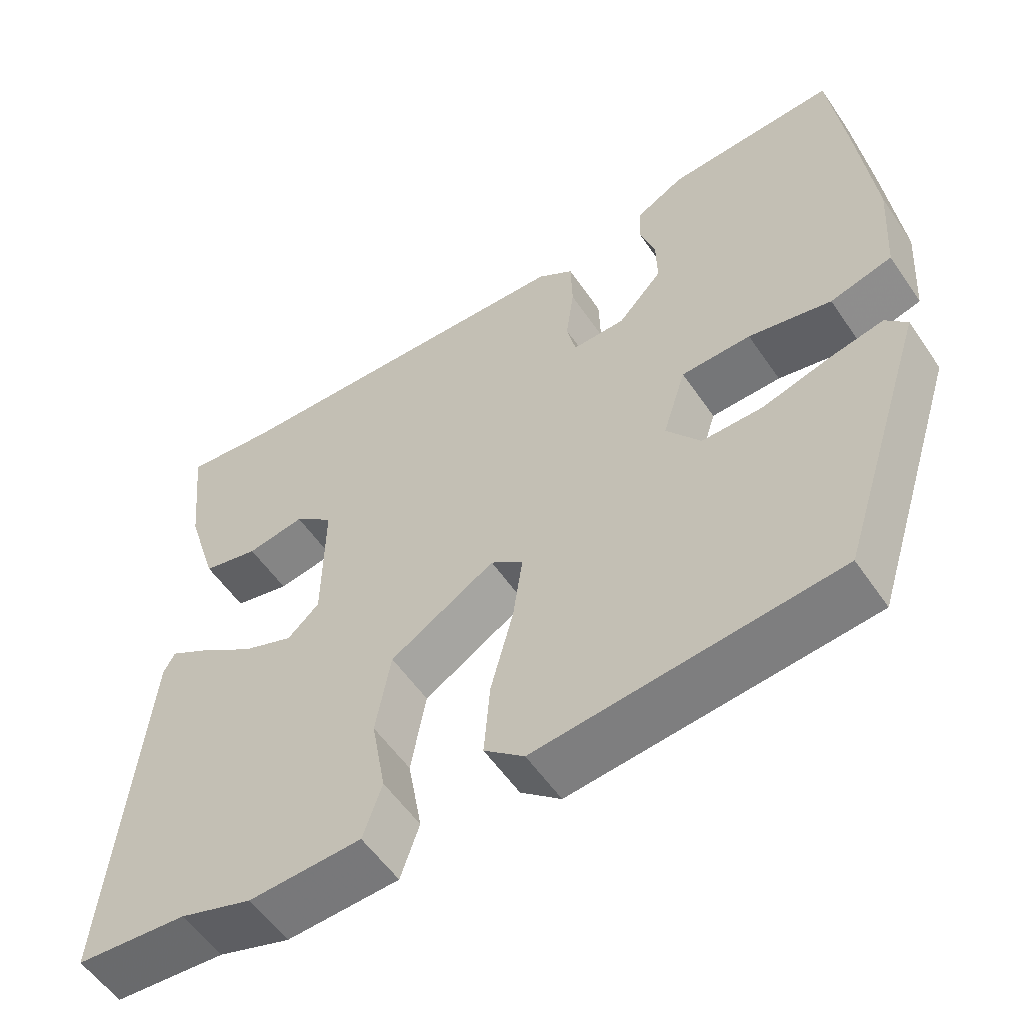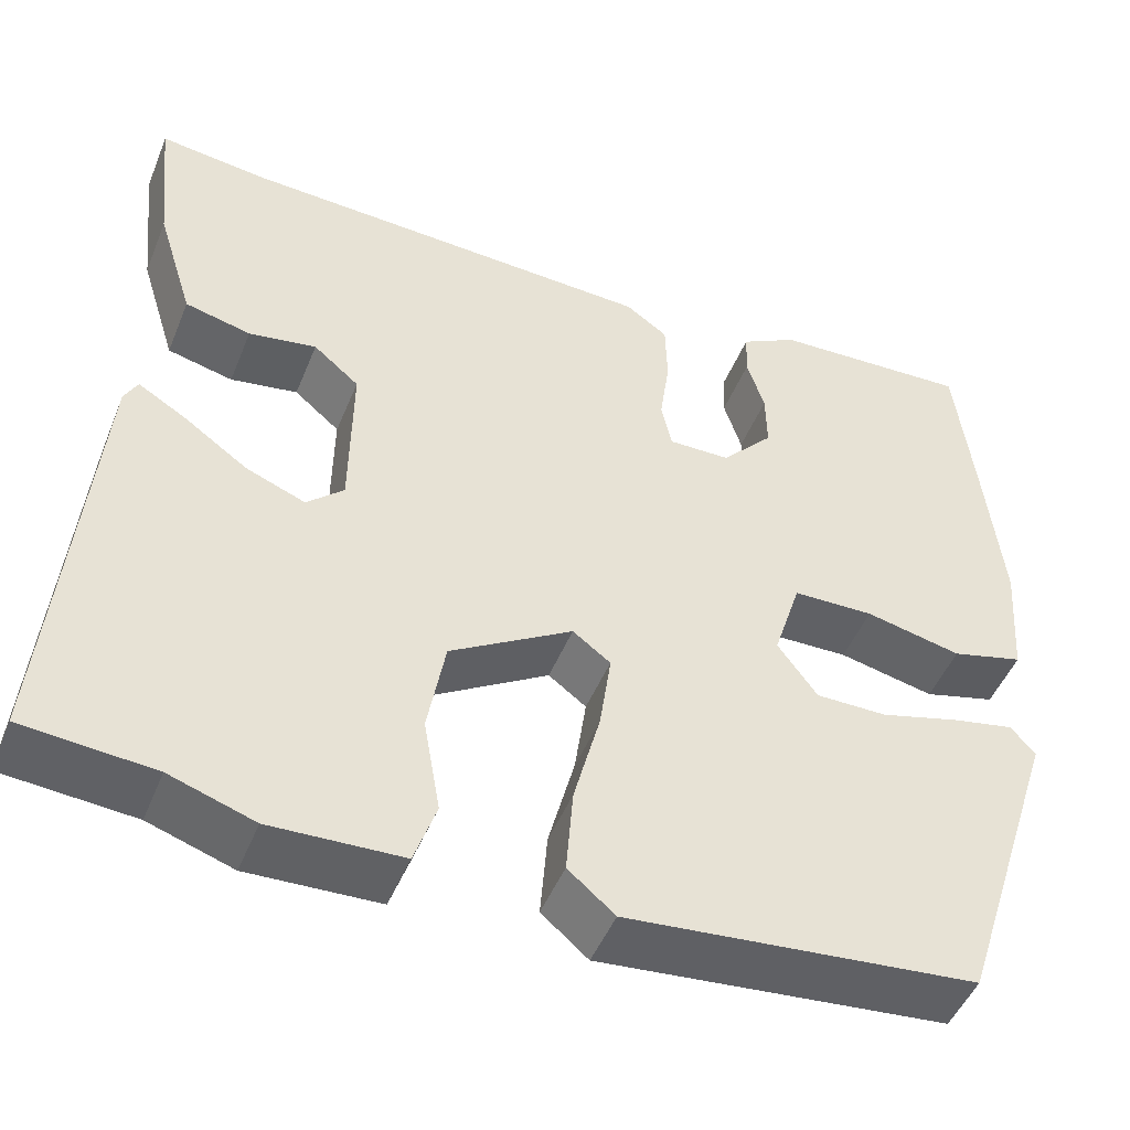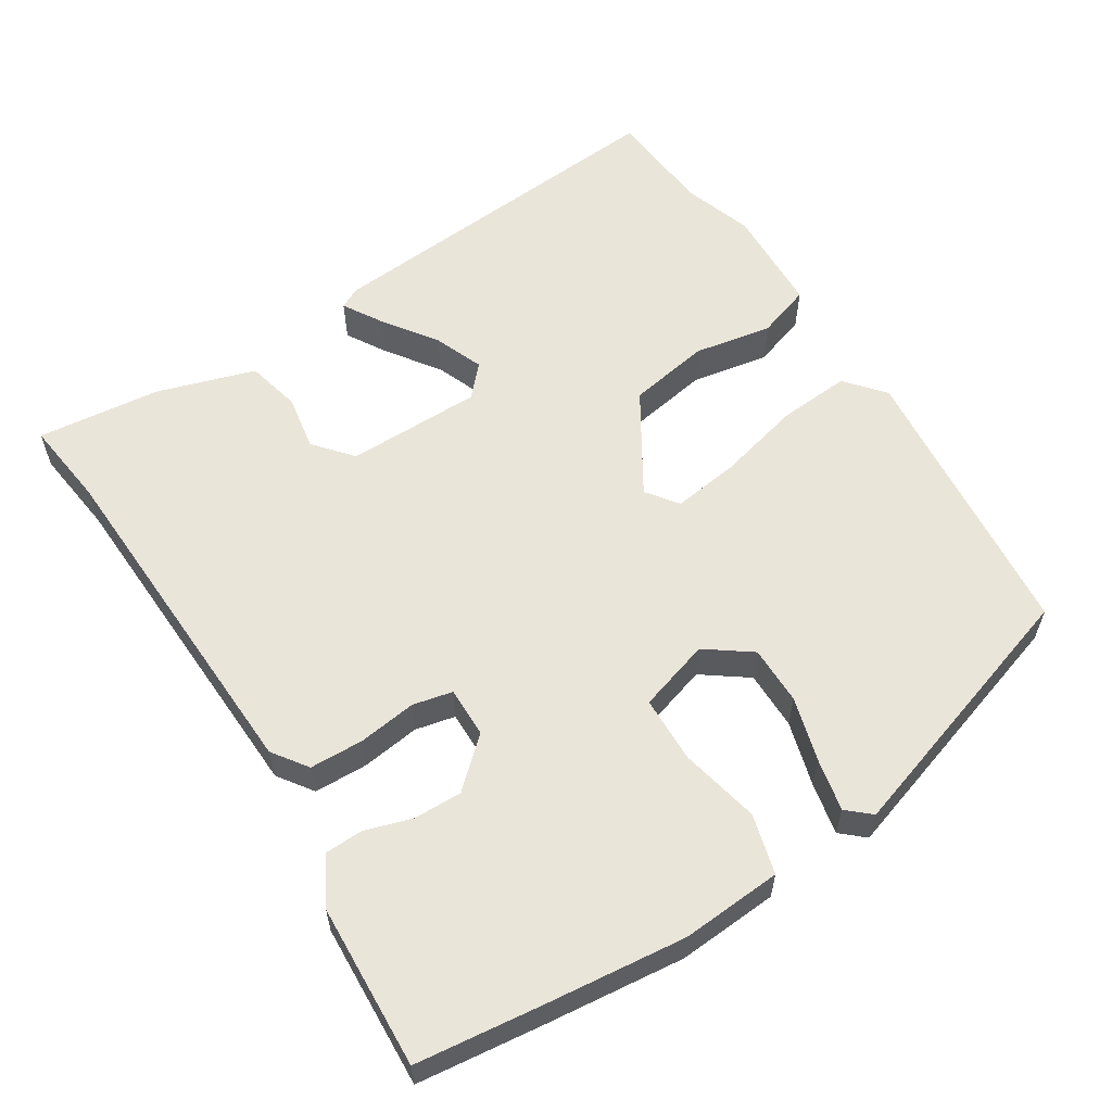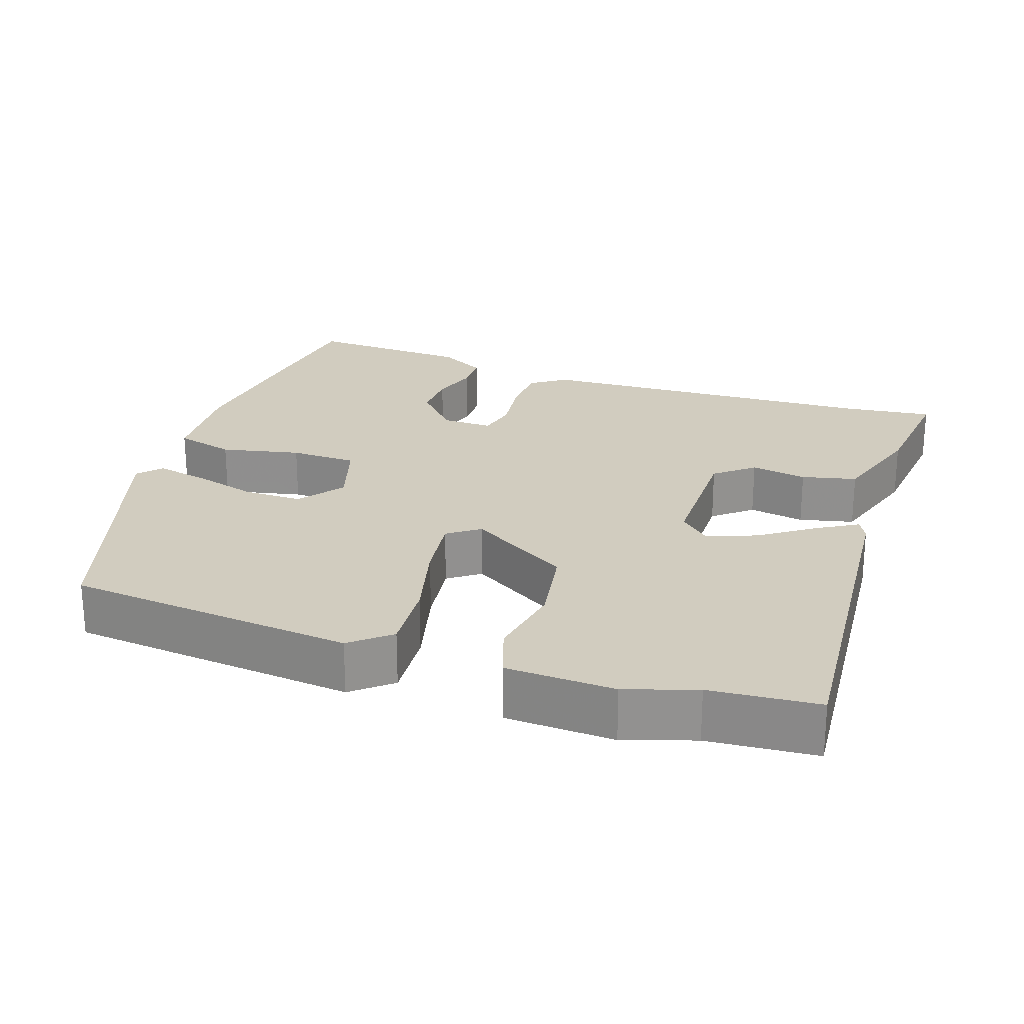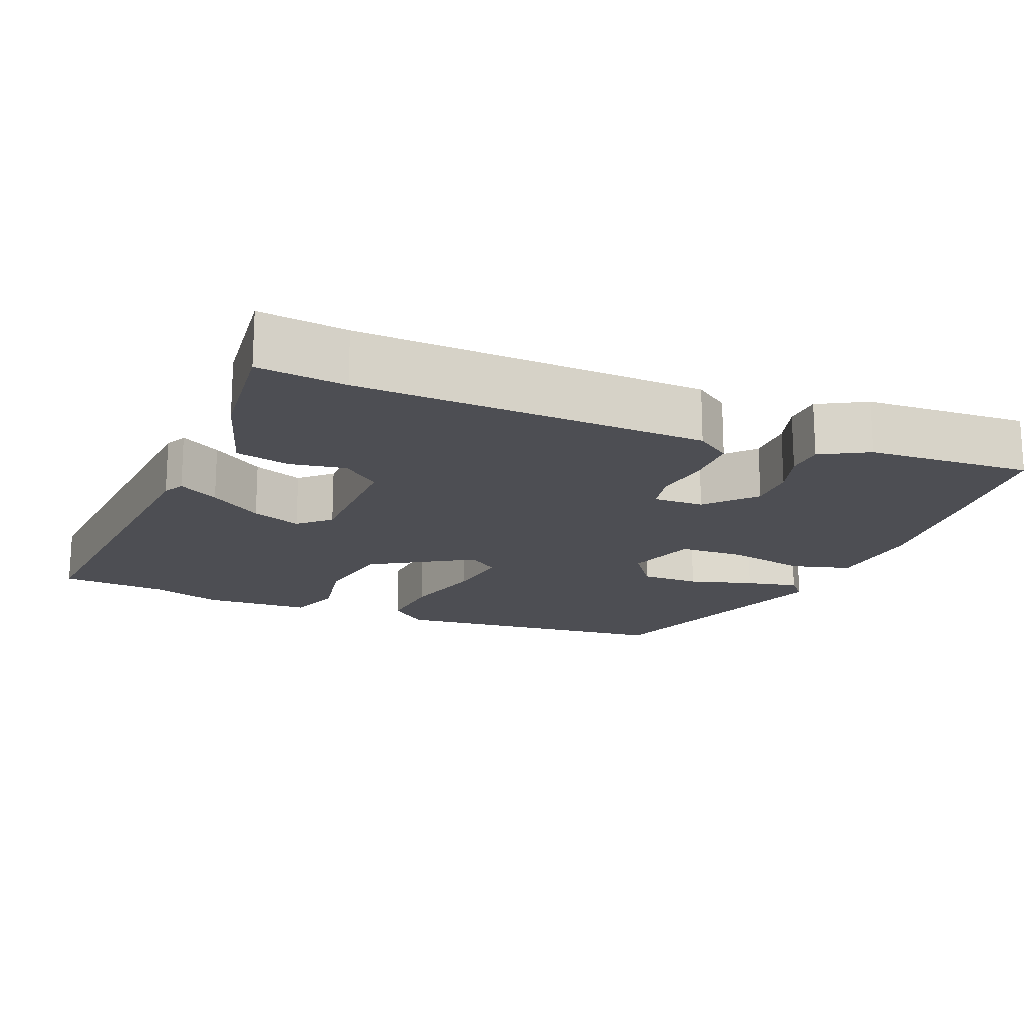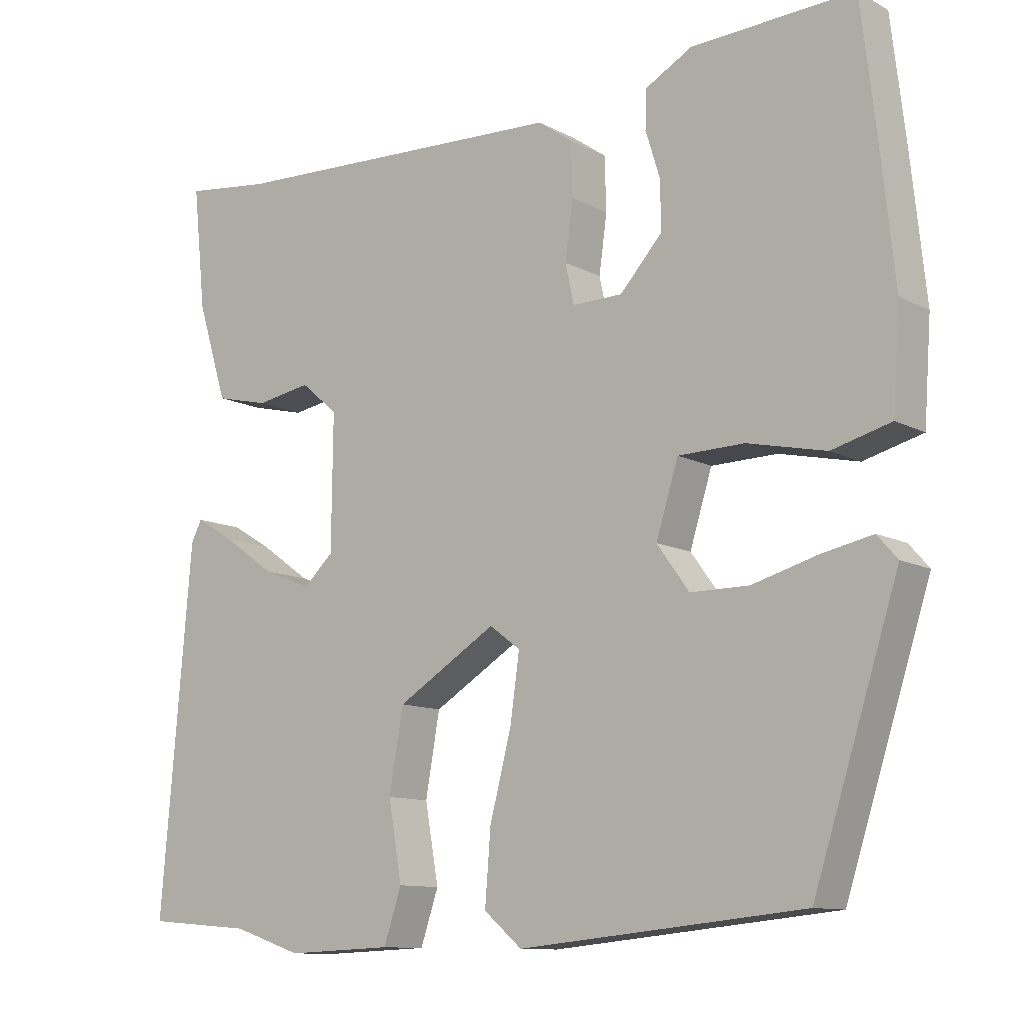
<metadata>
{"format":"obj","ext":"obj","renderer":"f3d","projection":"perspective","resolution":1024,"background":"white","views":[{"elev":-56.0,"azim":33.9,"up":"+Z"},{"elev":-48.4,"azim":-21.7,"up":"+Z"},{"elev":58.4,"azim":57.8,"up":"+Y"},{"elev":23.8,"azim":-160.9,"up":"+Y"},{"elev":-17.4,"azim":-21.9,"up":"+Y"},{"elev":-11.1,"azim":38.1,"up":"+Z"}]}
</metadata>
<code>
v 0.41 0.07 -0.496
v 0.014 0.07 -0.535
v -0.039 0.07 -0.49
v -0.031 0.07 -0.39
v -0.001 0.07 -0.275
v 0.012 0.07 -0.183
v -0.031 0.07 -0.151
v -0.17 0.07 -0.236
v -0.19 0.07 -0.349
v -0.171 0.07 -0.457
v -0.196 0.07 -0.531
v -0.345 0.07 -0.537
v -0.441 0.07 -0.505
v -0.589 0.07 -0.493
v -0.546 0.07 0.01
v -0.531 0.07 0.039
v -0.476 0.07 0.006
v -0.404 0.07 -0.045
v -0.336 0.07 -0.072
v -0.294 0.07 -0.033
v -0.292 0.07 0.153
v -0.344 0.07 0.197
v -0.421 0.07 0.184
v -0.496 0.07 0.202
v -0.538 0.07 0.337
v -0.556 0.07 0.507
v -0.435 0.07 0.492
v 0.045 0.07 0.471
v 0.093 0.07 0.437
v 0.095 0.07 0.363
v 0.084 0.07 0.283
v 0.096 0.07 0.228
v 0.166 0.07 0.229
v 0.225 0.07 0.294
v 0.224 0.07 0.361
v 0.204 0.07 0.425
v 0.206 0.07 0.478
v 0.271 0.07 0.514
v 0.497 0.07 0.525
v 0.517 0.07 0.352
v 0.537 0.07 0.16
v 0.527 0.07 0.022
v 0.445 0.07 0
v 0.336 0.07 0.024
v 0.244 0.07 0.022
v 0.213 0.07 -0.077
v 0.258 0.07 -0.139
v 0.339 0.07 -0.139
v 0.428 0.07 -0.114
v 0.5 0.07 -0.099
v 0.528 0.07 -0.131
v 0.41 0 -0.496
v 0.014 0 -0.535
v -0.039 0 -0.49
v -0.031 0 -0.39
v -0.001 0 -0.275
v 0.012 0 -0.183
v -0.031 0 -0.151
v -0.17 0 -0.236
v -0.19 0 -0.349
v -0.171 0 -0.457
v -0.196 0 -0.531
v -0.345 0 -0.537
v -0.441 0 -0.505
v -0.589 0 -0.493
v -0.546 0 0.01
v -0.531 0 0.039
v -0.476 0 0.006
v -0.404 0 -0.045
v -0.336 0 -0.072
v -0.294 0 -0.033
v -0.292 0 0.153
v -0.344 0 0.197
v -0.421 0 0.184
v -0.496 0 0.202
v -0.538 0 0.337
v -0.556 0 0.507
v -0.435 0 0.492
v 0.045 0 0.471
v 0.093 0 0.437
v 0.095 0 0.363
v 0.084 0 0.283
v 0.096 0 0.228
v 0.166 0 0.229
v 0.225 0 0.294
v 0.224 0 0.361
v 0.204 0 0.425
v 0.206 0 0.478
v 0.271 0 0.514
v 0.497 0 0.525
v 0.517 0 0.352
v 0.537 0 0.16
v 0.527 0 0.022
v 0.445 0 0
v 0.336 0 0.024
v 0.244 0 0.022
v 0.213 0 -0.077
v 0.258 0 -0.139
v 0.339 0 -0.139
v 0.428 0 -0.114
v 0.5 0 -0.099
v 0.528 0 -0.131
f 3 4 5
f 2 3 5
f 1 2 5
f 51 1 5
f 50 51 5
f 49 50 5
f 48 49 5
f 47 48 5 6
f 46 47 6 7
f 45 46 7
f 42 43 44
f 41 42 44
f 40 41 44
f 39 40 44
f 38 39 44
f 37 38 44
f 36 37 44
f 35 36 44
f 34 35 44 45
f 45 7 8
f 34 45 8
f 33 34 8
f 29 30 31
f 28 29 31
f 27 28 31
f 26 27 31
f 25 26 31
f 24 25 31
f 23 24 31
f 22 23 31
f 21 22 31 32
f 32 33 8
f 21 32 8
f 20 21 8
f 16 17 18
f 15 16 18
f 14 15 18
f 13 14 18
f 13 18 19
f 12 13 19
f 11 12 19
f 10 11 19
f 9 10 19
f 8 9 19 20
f 56 55 54
f 56 54 53
f 56 53 52
f 56 52 102
f 56 102 101
f 56 101 100
f 56 100 99
f 57 56 99 98
f 58 57 98 97
f 58 97 96
f 95 94 93
f 95 93 92
f 95 92 91
f 95 91 90
f 95 90 89
f 95 89 88
f 95 88 87
f 95 87 86
f 96 95 86 85
f 59 58 96
f 59 96 85
f 59 85 84
f 82 81 80
f 82 80 79
f 82 79 78
f 82 78 77
f 82 77 76
f 82 76 75
f 82 75 74
f 82 74 73
f 83 82 73 72
f 59 84 83
f 59 83 72
f 59 72 71
f 69 68 67
f 69 67 66
f 69 66 65
f 69 65 64
f 70 69 64
f 70 64 63
f 70 63 62
f 70 62 61
f 70 61 60
f 71 70 60 59
f 1 52 53 2
f 2 53 54 3
f 3 54 55 4
f 4 55 56 5
f 5 56 57 6
f 6 57 58 7
f 7 58 59 8
f 8 59 60 9
f 9 60 61 10
f 10 61 62 11
f 11 62 63 12
f 12 63 64 13
f 13 64 65 14
f 14 65 66 15
f 15 66 67 16
f 16 67 68 17
f 17 68 69 18
f 18 69 70 19
f 19 70 71 20
f 20 71 72 21
f 21 72 73 22
f 22 73 74 23
f 23 74 75 24
f 24 75 76 25
f 25 76 77 26
f 26 77 78 27
f 27 78 79 28
f 28 79 80 29
f 29 80 81 30
f 30 81 82 31
f 31 82 83 32
f 32 83 84 33
f 33 84 85 34
f 34 85 86 35
f 35 86 87 36
f 36 87 88 37
f 37 88 89 38
f 38 89 90 39
f 39 90 91 40
f 40 91 92 41
f 41 92 93 42
f 42 93 94 43
f 43 94 95 44
f 44 95 96 45
f 45 96 97 46
f 46 97 98 47
f 47 98 99 48
f 48 99 100 49
f 49 100 101 50
f 50 101 102 51
f 51 102 52 1

</code>
